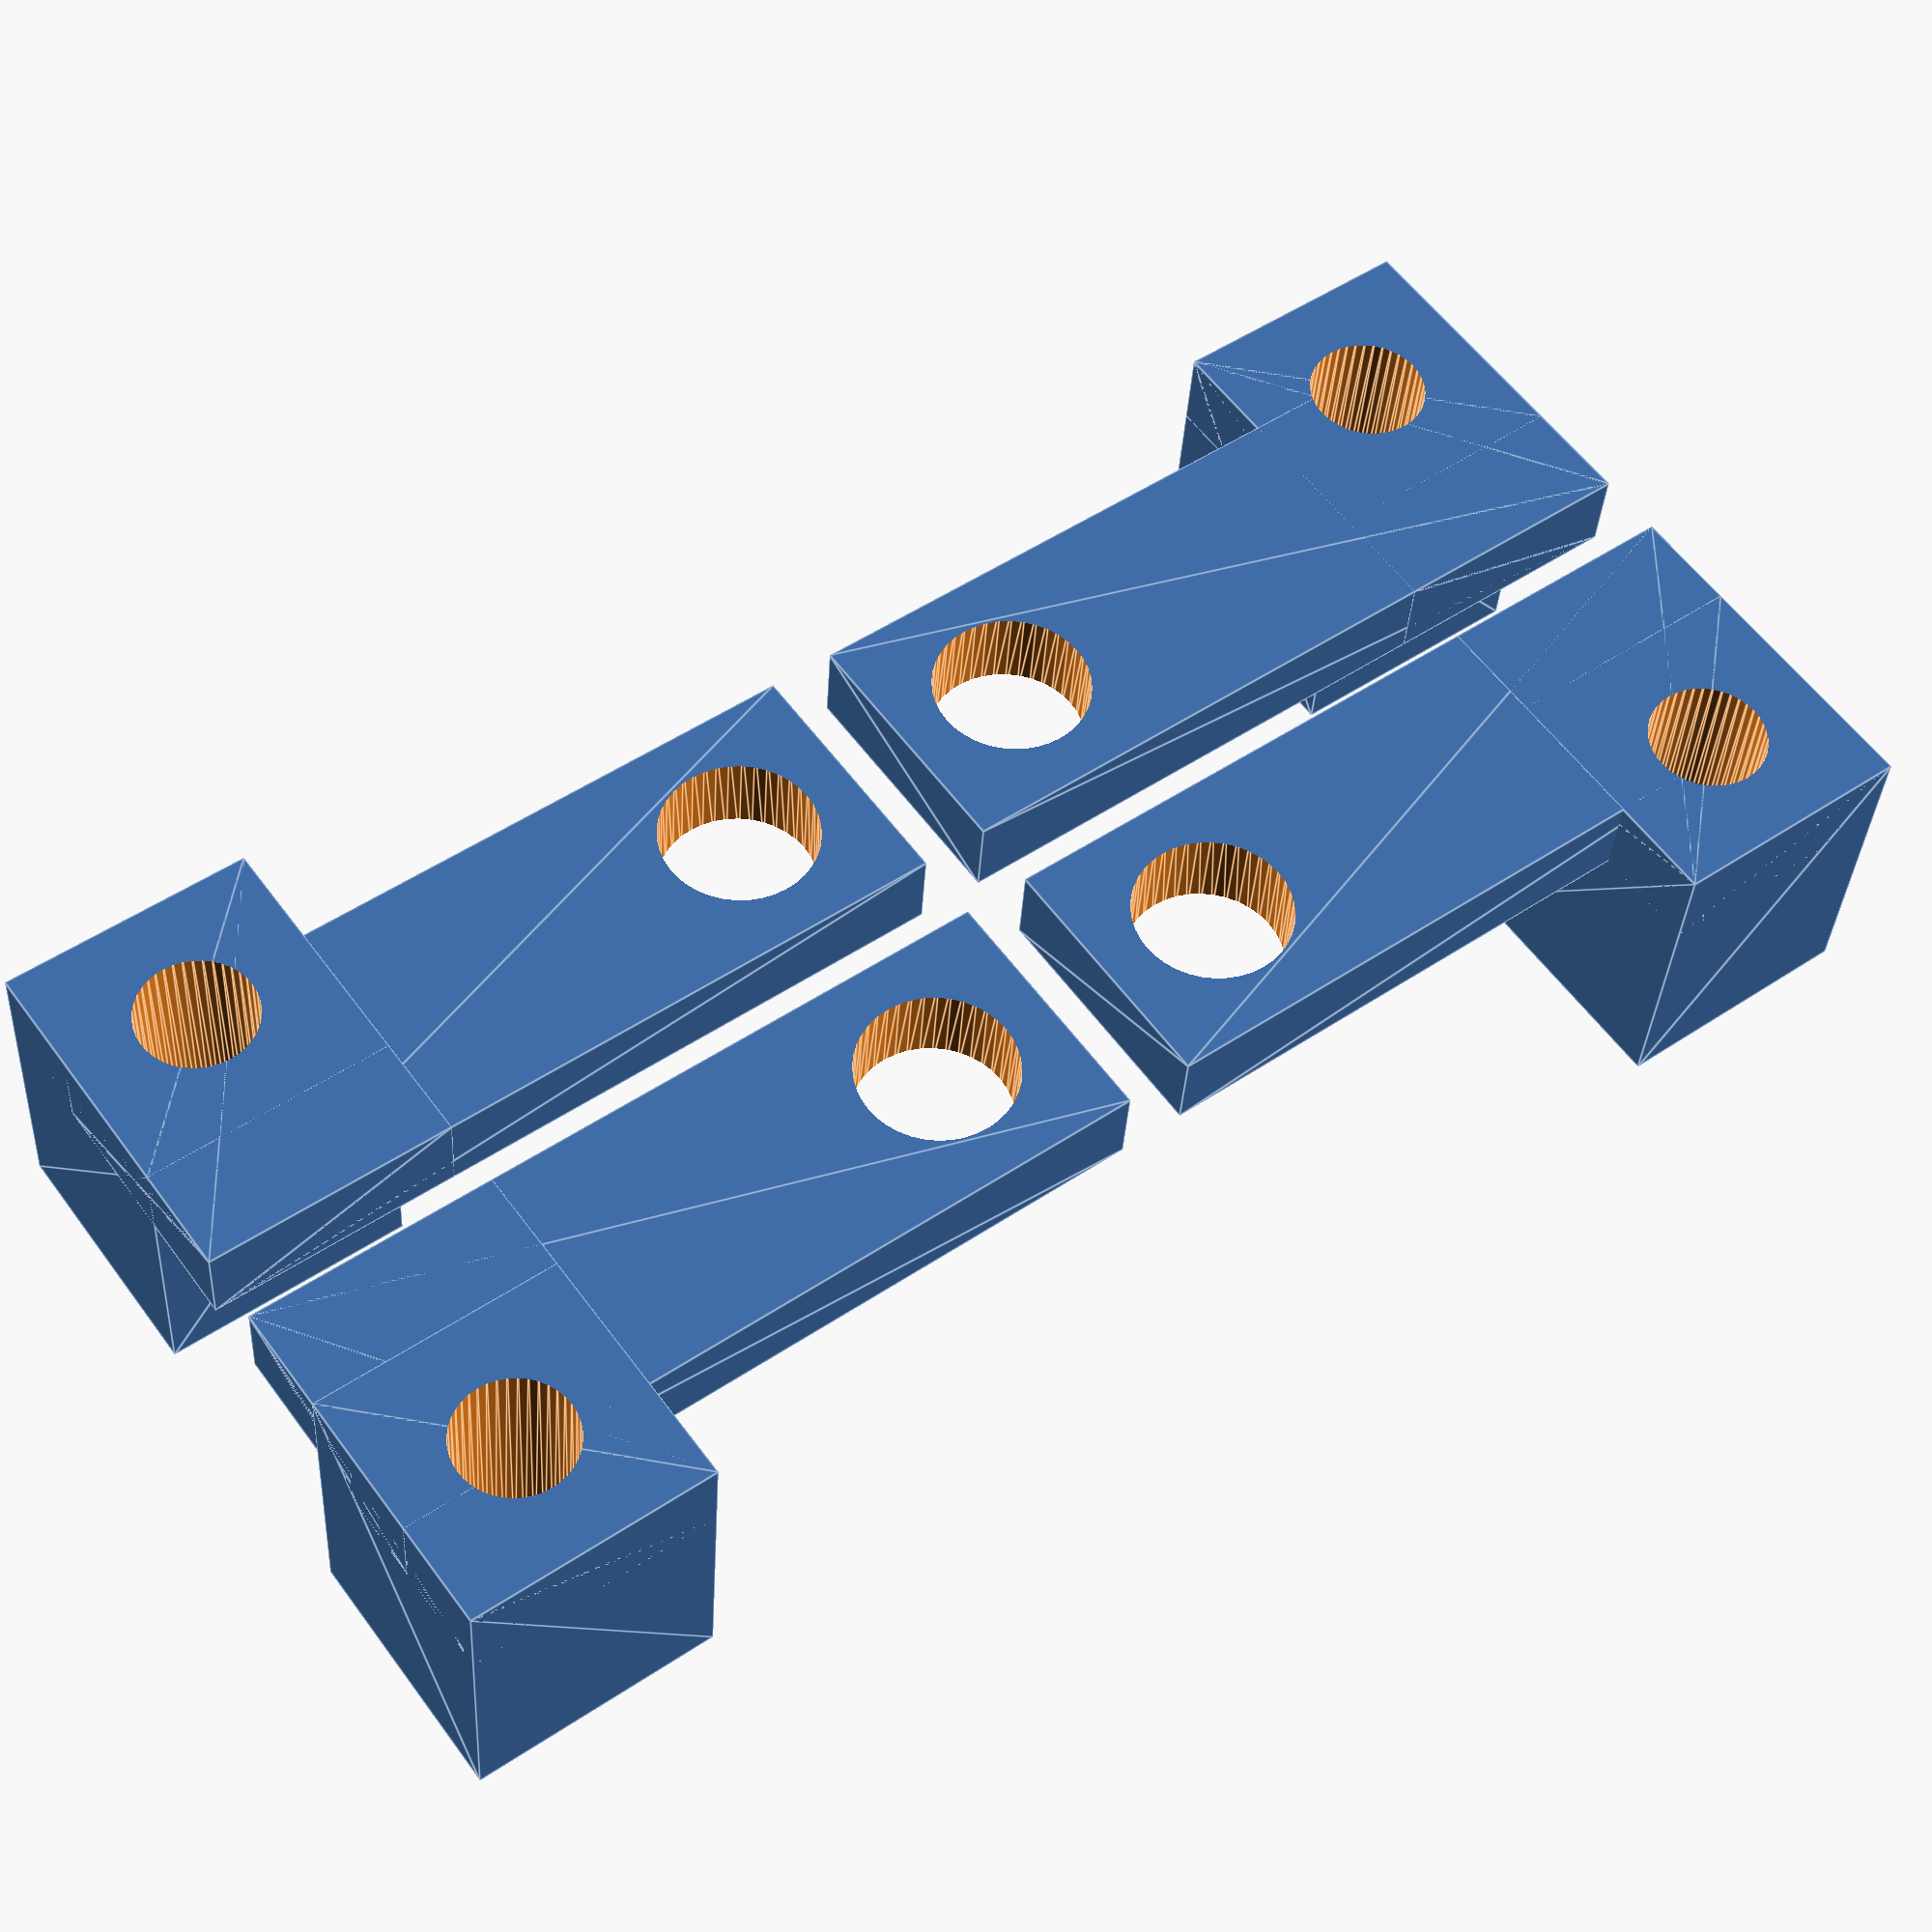
<openscad>
$fn = 40;

inches_to_mm = 25.4;

hole_1_diameter = 0.185*inches_to_mm;
hole_2_diameter = 0.140*inches_to_mm;
dx_h1h2_center = 1/8*inches_to_mm;
dy_h1h2_center = 5/8*inches_to_mm;
spacer_width = 0.3*inches_to_mm;
spacer_thickness = 0.1*inches_to_mm;
standoff_thickness = 0.375*inches_to_mm;

translate([1,1,0]) bracket_1();
translate([-1,1,0]) bracket_2();
translate([1,-1,0]) bracket_3();
translate([-1,-1,0]) bracket_4();
               

module bracket_1()
{
  difference()
  {
    union()
    {
      // A
      linear_extrude(height=spacer_thickness) square([spacer_width,dy_h1h2_center+spacer_width]);
      // B
      linear_extrude(height=spacer_thickness) translate([0,dy_h1h2_center]) square([dx_h1h2_center+spacer_width,spacer_width]);
      // C
      linear_extrude(height=standoff_thickness) translate([dx_h1h2_center,dy_h1h2_center]) square([spacer_width,spacer_width]);
    }



    translate([0,0,-1]) linear_extrude(height=spacer_thickness+2) translate([spacer_width/2,spacer_width/2]) circle(r=hole_1_diameter/2);
    translate([0,0,-1]) linear_extrude(height=standoff_thickness+2) translate([dx_h1h2_center+spacer_width/2,dy_h1h2_center+spacer_width/2]) circle(r=hole_2_diameter/2);
  }
}

module bracket_2()
{
  multmatrix(m = [ [-1, 0, 0, 0],
		  [0, 1, 0, 0],
		  [0, 0, 1, 0],
		  [0, 0, 0, 1]
		]) bracket_1();
}

module bracket_3()
{
  multmatrix(m = [ [1, 0, 0, 0],
		  [0, -1, 0, 0],
		  [0, 0, 1, 0],
		  [0, 0, 0, 1]
		]) bracket_1();
}

module bracket_4()
{
  multmatrix(m = [ [-1, 0, 0, 0],
		  [0, -1, 0, 0],
		  [0, 0, 1, 0],
		  [0, 0, 0, 1]
		]) bracket_1();
}
</openscad>
<views>
elev=214.4 azim=126.0 roll=3.3 proj=p view=edges
</views>
